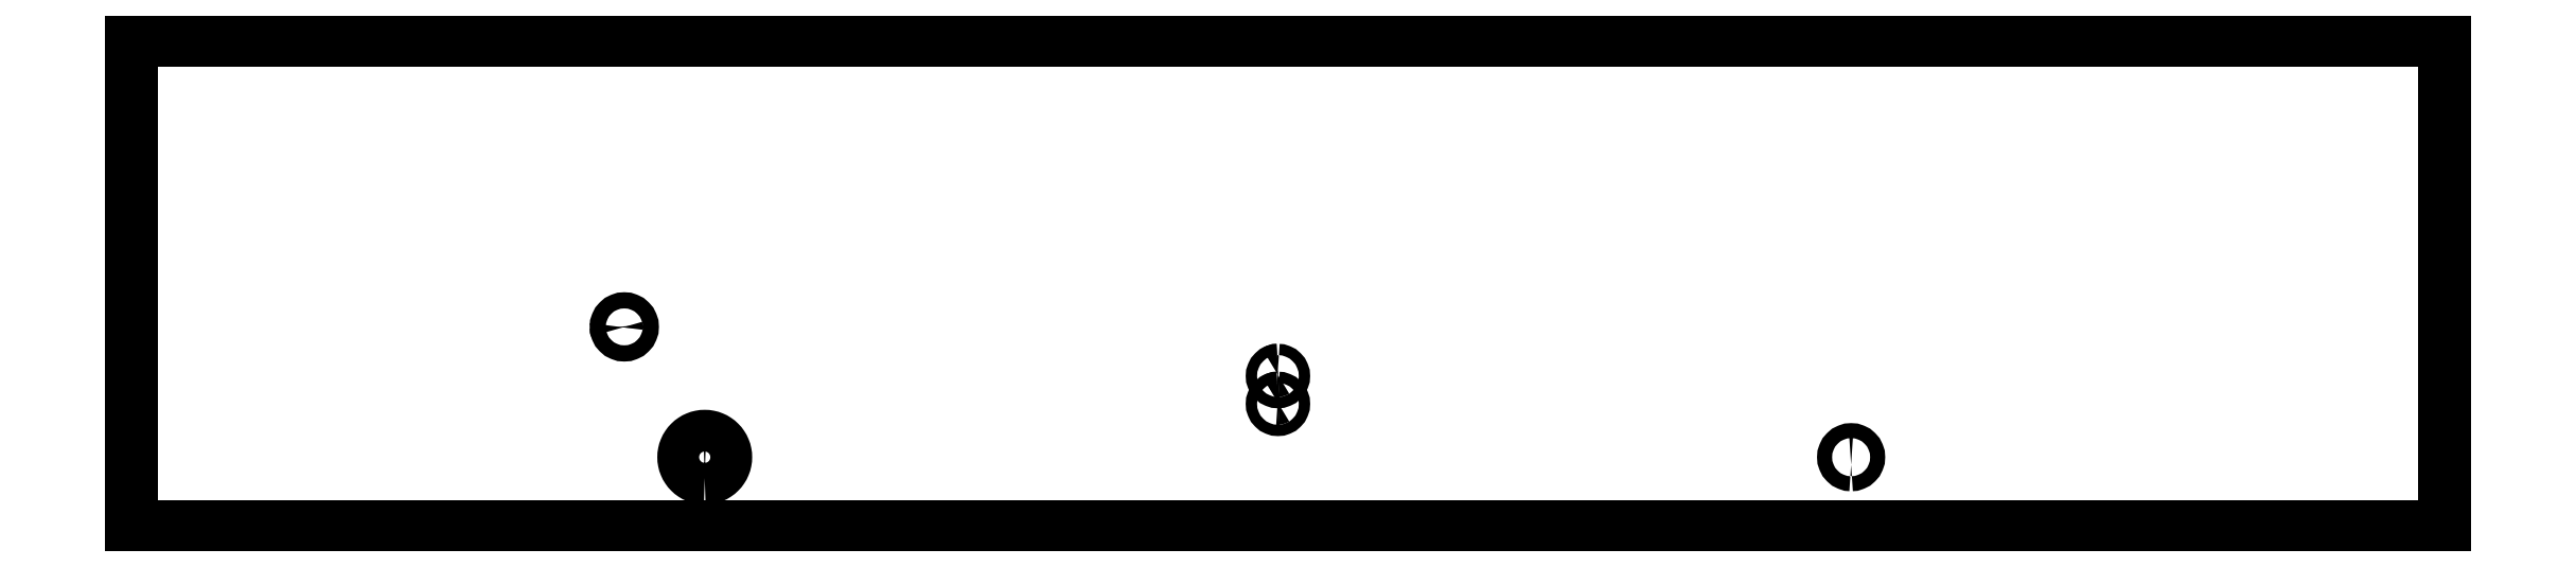
<metadata>
{"format":"dxf","ext":"dxf","renderer":"ezdxf+matplotlib","layout":"modelspace","background":"white","min_lineweight":24,"dpi":150}
</metadata>
<code>
0
SECTION
2
ENTITIES
0
SPLINE
8
0
210
0
220
0
230
1
70
    11
71
     3
72
    39
73
    35
74
     0
42
1e-08
43
1e-08
40
0
40
0
40
0
40
0
40
0.03125
40
0.0625
40
0.09375
40
0.125
40
0.1563
40
0.1875
40
0.2188
40
0.25
40
0.2812
40
0.3125
40
0.3437
40
0.375
40
0.4062
40
0.4375
40
0.4687
40
0.5
40
0.5312
40
0.5625
40
0.5937
40
0.625
40
0.6563
40
0.6875
40
0.7188
40
0.75
40
0.7812
40
0.8125
40
0.8437
40
0.875
40
0.9062
40
0.9375
40
0.9687
40
1
40
1
40
1
40
1
10
247.1
20
-84
30
0
10
246.6
20
-84
30
0
10
245.4
20
-83.89
30
0
10
243.7
20
-83.37
30
0
10
242.1
20
-82.54
30
0
10
240.7
20
-81.41
30
0
10
239.6
20
-80.04
30
0
10
238.8
20
-78.47
30
0
10
238.2
20
-76.77
30
0
10
238.1
20
-75
30
0
10
238.2
20
-73.23
30
0
10
238.8
20
-71.53
30
0
10
239.6
20
-69.96
30
0
10
240.7
20
-68.6
30
0
10
242.1
20
-67.47
30
0
10
243.7
20
-66.63
30
0
10
245.4
20
-66.11
30
0
10
247.1
20
-65.94
30
0
10
248.9
20
-66.11
30
0
10
250.6
20
-66.63
30
0
10
252.2
20
-67.46
30
0
10
253.6
20
-68.59
30
0
10
254.7
20
-69.96
30
0
10
255.5
20
-71.53
30
0
10
256.1
20
-73.23
30
0
10
256.2
20
-75
30
0
10
256.1
20
-76.77
30
0
10
255.5
20
-78.47
30
0
10
254.7
20
-80.04
30
0
10
253.6
20
-81.4
30
0
10
252.2
20
-82.53
30
0
10
250.6
20
-83.37
30
0
10
248.9
20
-83.89
30
0
10
247.7
20
-84
30
0
10
247.1
20
-84
30
0
0
SPLINE
8
0
210
0
220
0
230
1
70
    11
71
     3
72
    35
73
    31
74
     0
42
1e-08
43
1e-08
40
0
40
0
40
0
40
0
40
0.0625
40
0.0625
40
0.125
40
0.125
40
0.1875
40
0.1875
40
0.25
40
0.3125
40
0.3125
40
0.375
40
0.375
40
0.4375
40
0.4375
40
0.5
40
0.5625
40
0.5625
40
0.625
40
0.625
40
0.6875
40
0.6875
40
0.75
40
0.8125
40
0.8125
40
0.875
40
0.875
40
0.9375
40
0.9375
40
1
40
1
40
1
40
1
10
208.9
20
-18.8
30
0
10
208.9
20
-18.34
30
0
10
209
20
-17.88
30
0
10
209.4
20
-17.04
30
0
10
209.6
20
-16.65
30
0
10
210.3
20
-16
30
0
10
210.7
20
-15.74
30
0
10
211.5
20
-15.39
30
0
10
212.5
20
-15.21
30
0
10
213.4
20
-15.39
30
0
10
214.2
20
-15.74
30
0
10
214.6
20
-16
30
0
10
215.3
20
-16.65
30
0
10
215.5
20
-17.04
30
0
10
215.9
20
-17.88
30
0
10
216.1
20
-18.8
30
0
10
215.9
20
-19.72
30
0
10
215.5
20
-20.56
30
0
10
215.3
20
-20.95
30
0
10
214.6
20
-21.6
30
0
10
214.2
20
-21.86
30
0
10
213.4
20
-22.21
30
0
10
212.5
20
-22.39
30
0
10
211.5
20
-22.21
30
0
10
210.7
20
-21.86
30
0
10
210.3
20
-21.6
30
0
10
209.6
20
-20.95
30
0
10
209.4
20
-20.56
30
0
10
209
20
-19.72
30
0
10
208.9
20
-19.26
30
0
10
208.9
20
-18.8
30
0
0
SPLINE
8
0
210
0
220
0
230
1
70
    11
71
     3
72
    35
73
    31
74
     0
42
1e-08
43
1e-08
40
0
40
0
40
0
40
0
40
0.0625
40
0.0625
40
0.125
40
0.125
40
0.1875
40
0.1875
40
0.25
40
0.3125
40
0.3125
40
0.375
40
0.375
40
0.4375
40
0.4375
40
0.5
40
0.5625
40
0.5625
40
0.625
40
0.625
40
0.6875
40
0.6875
40
0.75
40
0.8125
40
0.8125
40
0.875
40
0.875
40
0.9375
40
0.9375
40
1
40
1
40
1
40
1
10
494.3
20
-37.55
30
0
10
494.6
20
-37.55
30
0
10
494.9
20
-37.61
30
0
10
495.5
20
-37.86
30
0
10
495.8
20
-38.04
30
0
10
496.2
20
-38.49
30
0
10
496.4
20
-38.77
30
0
10
496.7
20
-39.36
30
0
10
496.8
20
-40
30
0
10
496.7
20
-40.64
30
0
10
496.4
20
-41.23
30
0
10
496.2
20
-41.51
30
0
10
495.8
20
-41.96
30
0
10
495.5
20
-42.14
30
0
10
494.9
20
-42.39
30
0
10
494.3
20
-42.51
30
0
10
493.6
20
-42.39
30
0
10
493.1
20
-42.14
30
0
10
492.8
20
-41.96
30
0
10
492.3
20
-41.51
30
0
10
492.1
20
-41.23
30
0
10
491.9
20
-40.64
30
0
10
491.8
20
-40
30
0
10
491.9
20
-39.36
30
0
10
492.1
20
-38.77
30
0
10
492.3
20
-38.49
30
0
10
492.8
20
-38.04
30
0
10
493.1
20
-37.86
30
0
10
493.6
20
-37.61
30
0
10
494
20
-37.55
30
0
10
494.3
20
-37.55
30
0
0
SPLINE
8
0
210
0
220
0
230
1
70
    11
71
     3
72
    35
73
    31
74
     0
42
1e-08
43
1e-08
40
0
40
0
40
0
40
0
40
0.0625
40
0.0625
40
0.125
40
0.125
40
0.1875
40
0.1875
40
0.25
40
0.3125
40
0.3125
40
0.375
40
0.375
40
0.4375
40
0.4375
40
0.5
40
0.5625
40
0.5625
40
0.625
40
0.625
40
0.6875
40
0.6875
40
0.75
40
0.8125
40
0.8125
40
0.875
40
0.875
40
0.9375
40
0.9375
40
1
40
1
40
1
40
1
10
494.3
20
-49.55
30
0
10
494.6
20
-49.55
30
0
10
494.9
20
-49.61
30
0
10
495.5
20
-49.86
30
0
10
495.8
20
-50.04
30
0
10
496.2
20
-50.49
30
0
10
496.4
20
-50.77
30
0
10
496.7
20
-51.36
30
0
10
496.8
20
-52
30
0
10
496.7
20
-52.64
30
0
10
496.4
20
-53.23
30
0
10
496.2
20
-53.51
30
0
10
495.8
20
-53.96
30
0
10
495.5
20
-54.14
30
0
10
494.9
20
-54.39
30
0
10
494.3
20
-54.51
30
0
10
493.6
20
-54.39
30
0
10
493.1
20
-54.14
30
0
10
492.8
20
-53.96
30
0
10
492.3
20
-53.51
30
0
10
492.1
20
-53.23
30
0
10
491.9
20
-52.64
30
0
10
491.8
20
-52
30
0
10
491.9
20
-51.36
30
0
10
492.1
20
-50.77
30
0
10
492.3
20
-50.49
30
0
10
492.8
20
-50.04
30
0
10
493.1
20
-49.86
30
0
10
493.6
20
-49.61
30
0
10
494
20
-49.55
30
0
10
494.3
20
-49.55
30
0
0
SPLINE
8
0
210
0
220
0
230
1
70
    11
71
     3
72
    35
73
    31
74
     0
42
1e-08
43
1e-08
40
0
40
0
40
0
40
0
40
0.0625
40
0.0625
40
0.125
40
0.125
40
0.1875
40
0.1875
40
0.25
40
0.3125
40
0.3125
40
0.375
40
0.375
40
0.4375
40
0.4375
40
0.5
40
0.5625
40
0.5625
40
0.625
40
0.625
40
0.6875
40
0.6875
40
0.75
40
0.8125
40
0.8125
40
0.875
40
0.875
40
0.9375
40
0.9375
40
1
40
1
40
1
40
1
10
741.4
20
-78.25
30
0
10
741
20
-78.25
30
0
10
740.6
20
-78.17
30
0
10
739.8
20
-77.84
30
0
10
739.4
20
-77.6
30
0
10
738.8
20
-77
30
0
10
738.6
20
-76.64
30
0
10
738.3
20
-75.85
30
0
10
738.1
20
-75
30
0
10
738.3
20
-74.15
30
0
10
738.6
20
-73.36
30
0
10
738.8
20
-73
30
0
10
739.4
20
-72.4
30
0
10
739.8
20
-72.16
30
0
10
740.6
20
-71.83
30
0
10
741.4
20
-71.67
30
0
10
742.3
20
-71.83
30
0
10
743.1
20
-72.16
30
0
10
743.4
20
-72.4
30
0
10
744
20
-73
30
0
10
744.3
20
-73.36
30
0
10
744.6
20
-74.15
30
0
10
744.8
20
-75
30
0
10
744.6
20
-75.85
30
0
10
744.3
20
-76.64
30
0
10
744
20
-77
30
0
10
743.4
20
-77.6
30
0
10
743.1
20
-77.84
30
0
10
742.3
20
-78.17
30
0
10
741.9
20
-78.25
30
0
10
741.4
20
-78.25
30
0
0
SPLINE
8
0
210
0
220
0
230
1
70
     8
71
     3
72
     9
73
     5
74
     0
42
1e-08
43
1e-08
40
0
40
0
40
0
40
0
40
0.7624
40
1
40
1
40
1
40
1
10
494.3
20
-37.55
30
0
10
494
20
-37.56
30
0
10
493.6
20
-37.58
30
0
10
493.3
20
-37.76
30
0
10
493.3
20
-37.81
30
0
0
SPLINE
8
0
210
0
220
0
230
1
70
     8
71
     3
72
     9
73
     5
74
     0
42
1e-08
43
1e-08
40
0
40
0
40
0
40
0
40
0.7624
40
1
40
1
40
1
40
1
10
494.3
20
-49.55
30
0
10
494
20
-49.56
30
0
10
493.6
20
-49.58
30
0
10
493.3
20
-49.76
30
0
10
493.3
20
-49.81
30
0
0
SPLINE
8
0
210
0
220
0
230
1
70
     8
71
     3
72
     9
73
     5
74
     0
42
1e-08
43
1e-08
40
0
40
0
40
0
40
0
40
0.1631
40
1
40
1
40
1
40
1
10
209
20
-18.61
30
0
10
209
20
-18.67
30
0
10
208.9
20
-19.07
30
0
10
209
20
-19.46
30
0
10
209.1
20
-19.79
30
0
0
LINE
8
0
10
0
20
105
30
0
11
0
21
-105
31
0
0
LINE
8
0
10
997.3
20
105
30
0
11
0
21
105
31
0
0
LINE
8
0
10
997.3
20
105
30
0
11
997.3
21
-105
31
0
0
LINE
8
0
10
997.3
20
-105
30
0
11
0
21
-105
31
0
0
ENDSEC
0
EOF

</code>
